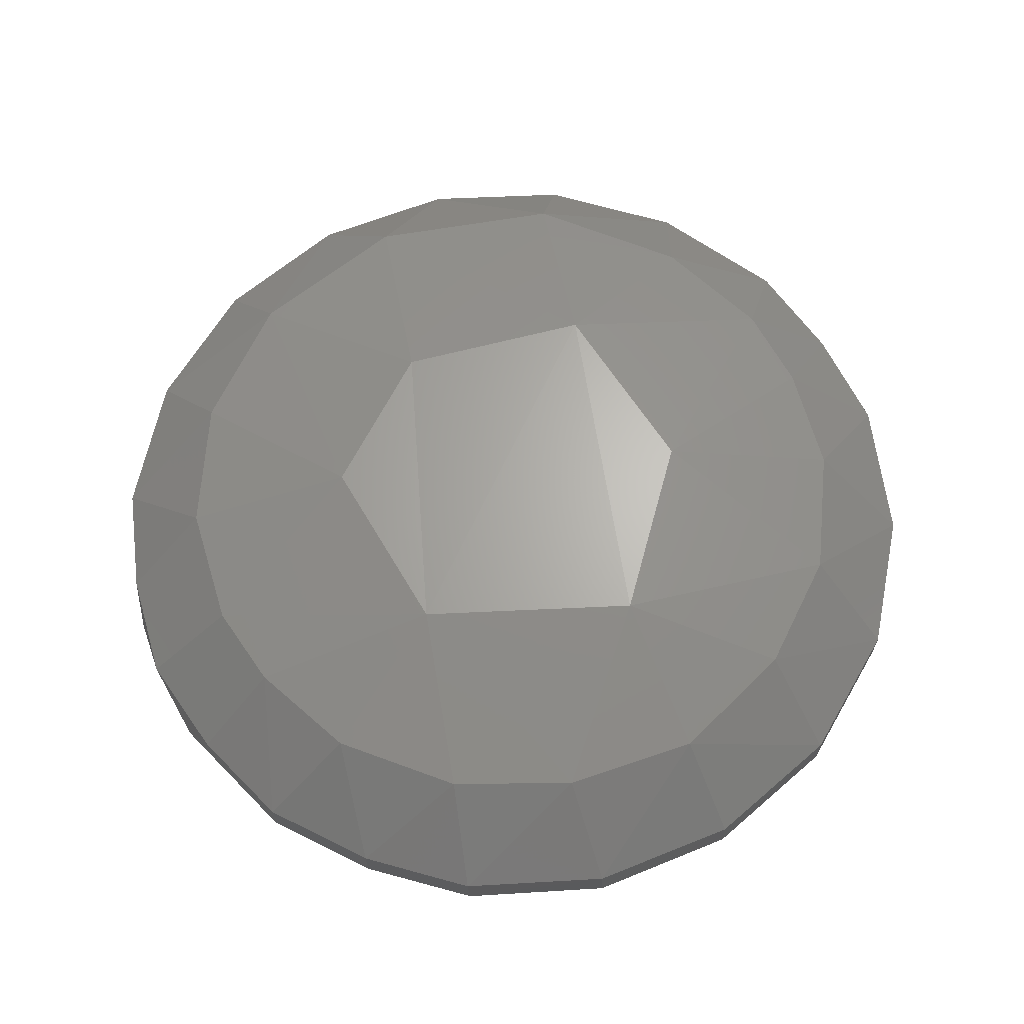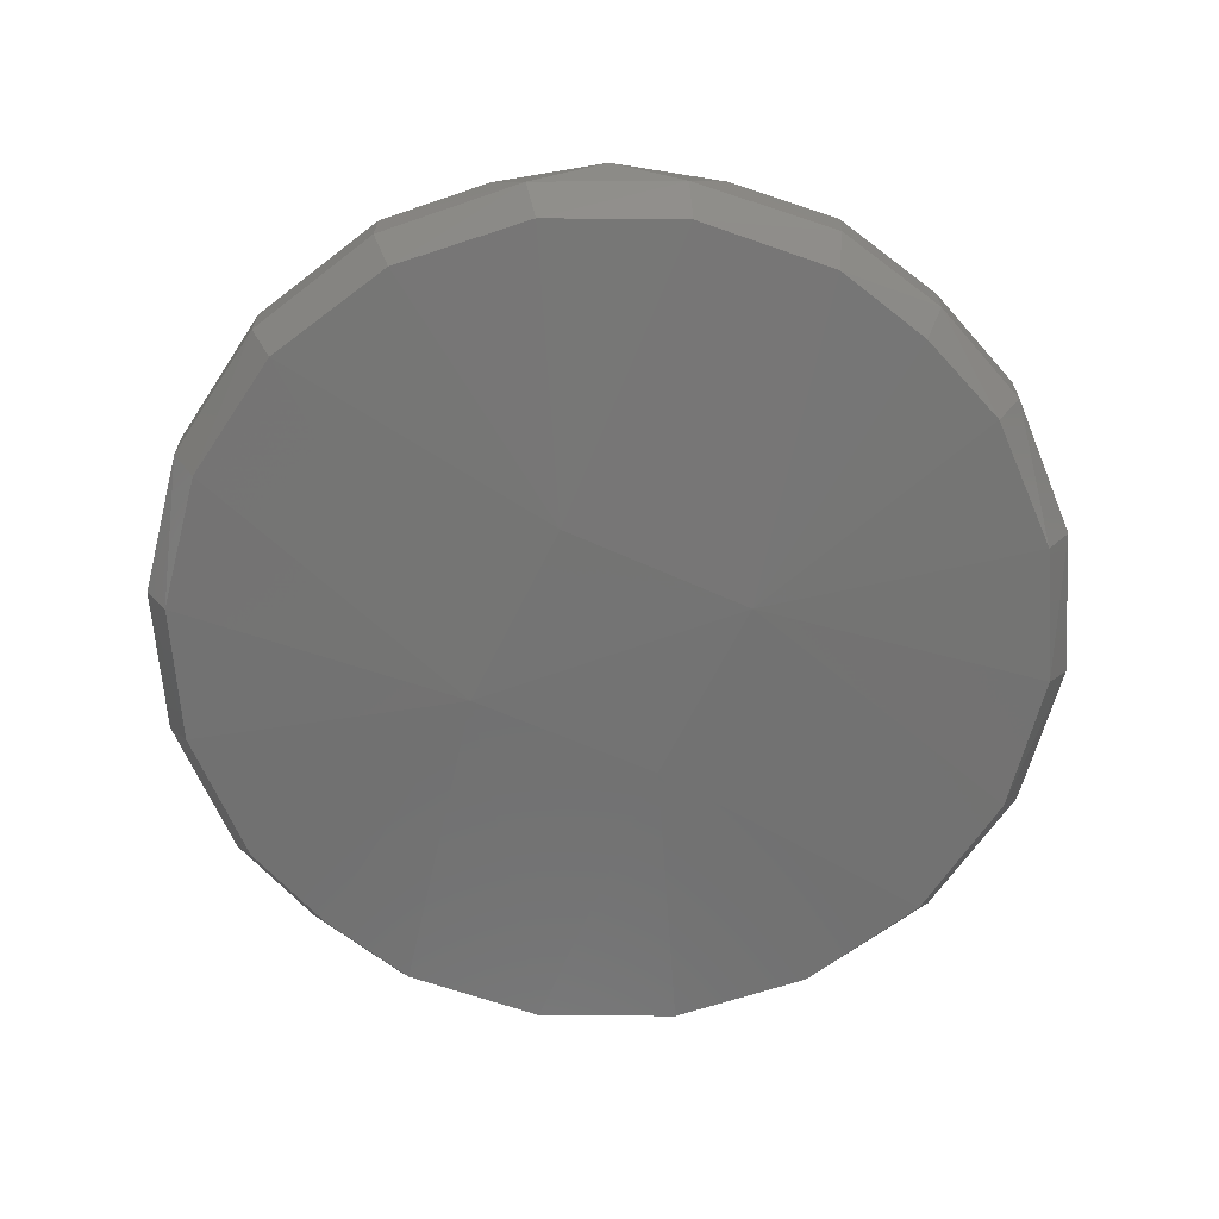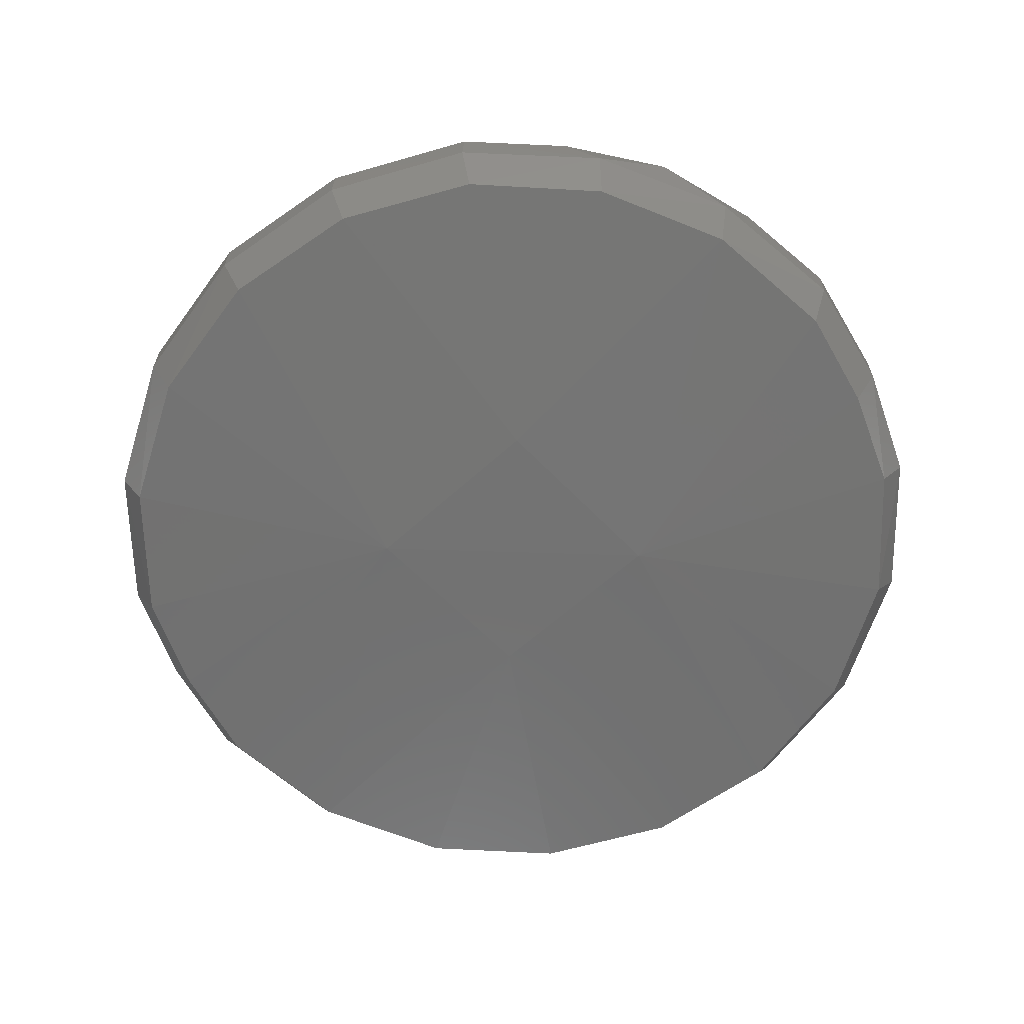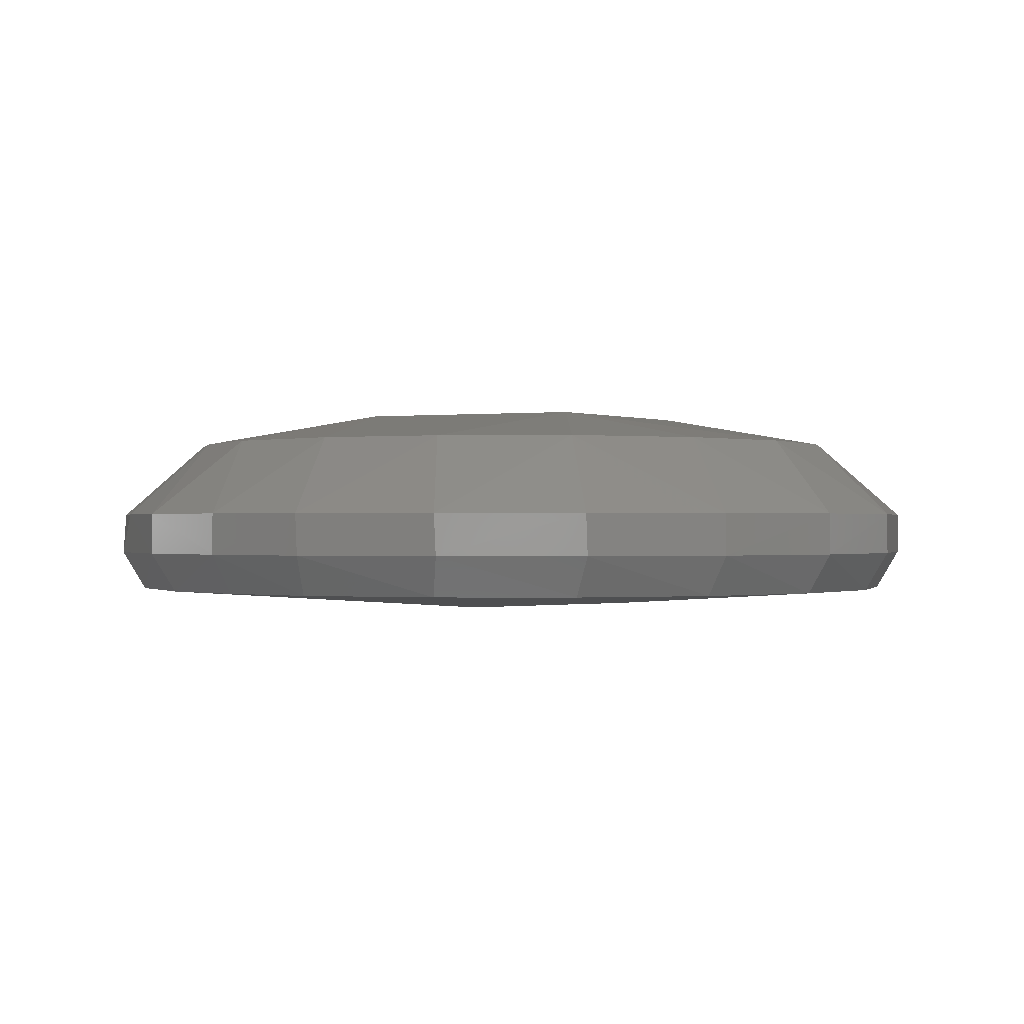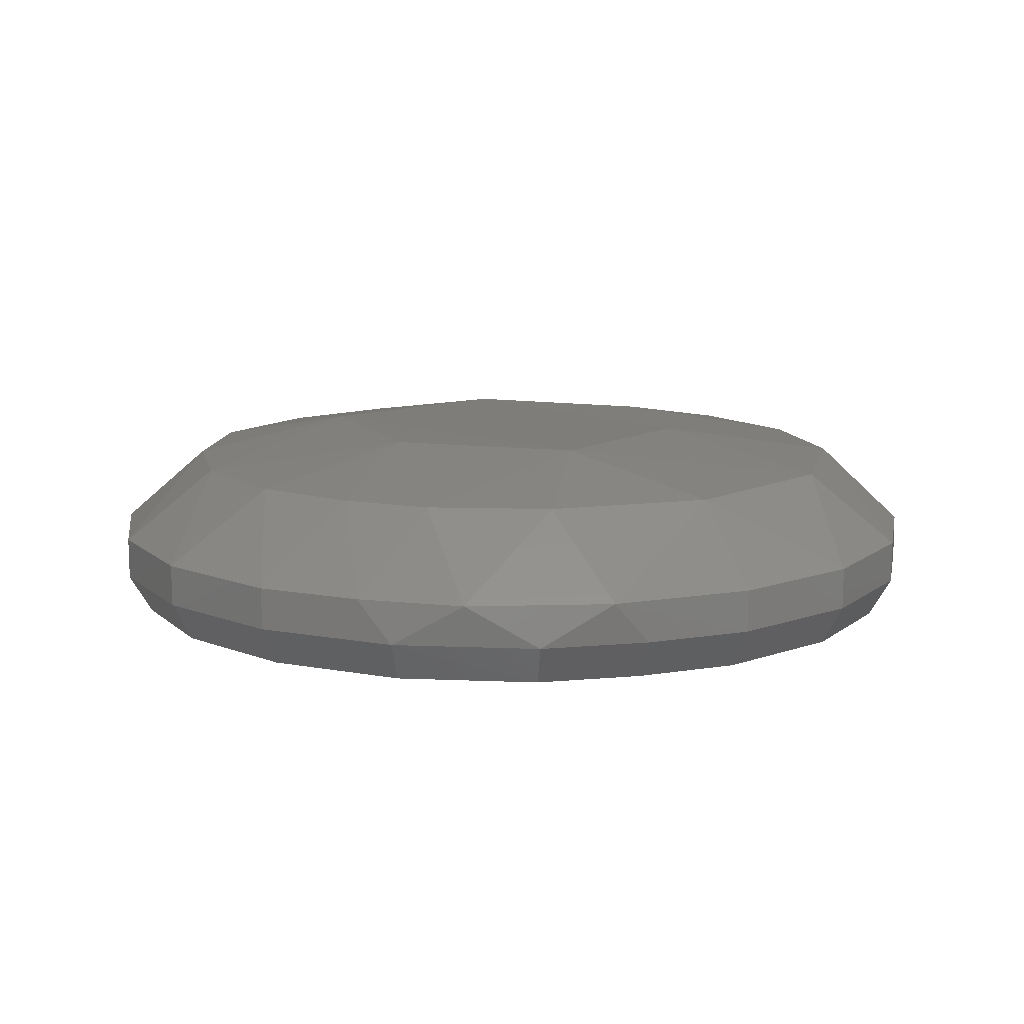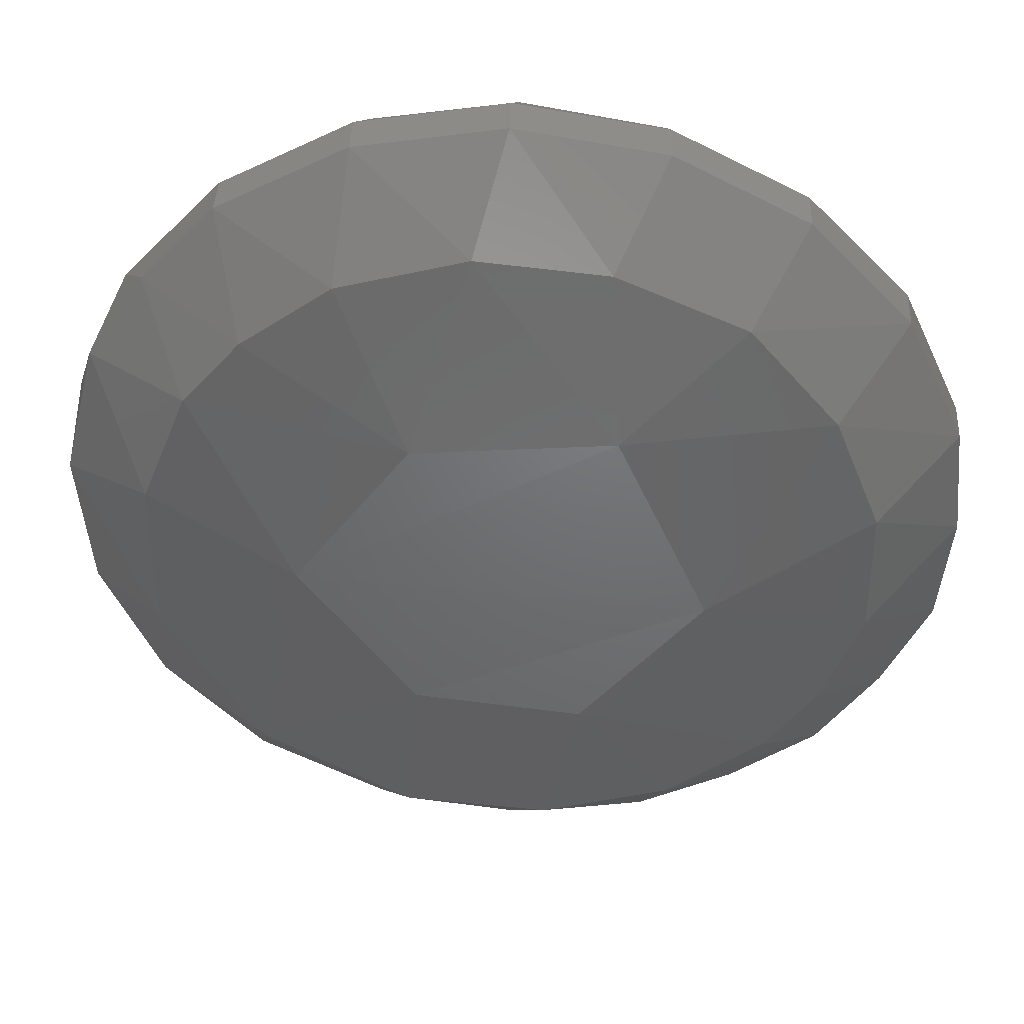
<metadata>
{"format":"stl","ext":"stl","renderer":"f3d","projection":"perspective","resolution":1024,"background":"white","views":[{"elev":65.2,"azim":111.1,"up":"+Z"},{"elev":-65.6,"azim":46.9,"up":"+Z"},{"elev":-64.7,"azim":25.2,"up":"+Z"},{"elev":-0.4,"azim":133.4,"up":"+Z"},{"elev":11.4,"azim":-107.7,"up":"+Z"},{"elev":41.0,"azim":3.4,"up":"+Y"}]}
</metadata>
<code>
# stl→obj: 88 verts, 172 faces
v -0.0004215 -0.05861 -0.01027
v -0.01412 -0.04554 2.682e-10
v -0.01935 -0.05531 -0.01027
v -0.0537 0.02347 -0.01027
v -0.05682 0.0143 -0.0158
v -0.0584 0.004803 -0.01027
v -0.05682 -0.0143 -0.0158
v -0.05681 -0.01436 -0.01027
v 3.271e-05 0.0555 -0.02109
v 0.01806 0.05248 -0.02109
v 0.01655 0.008443 -0.02376
v 0.01852 0.05561 -0.01027
v 0.03536 0.04672 -0.0158
v 0.01838 0.05564 -0.0158
v 0.04269 -0.04016 -0.01028
v 0.03536 -0.04672 -0.0158
v 0.04855 -0.03281 -0.0158
v -0.03407 0.04381 -0.02109
v -0.018 0.0525 -0.02109
v -0.008042 0.01579 -0.02356
v -0.03407 -0.04381 -0.02109
v -0.01944 -0.05527 -0.0158
v -0.03624 -0.04604 -0.0158
v 3.27e-05 -0.0555 -0.02109
v 0.01806 -0.05248 -0.02109
v 0.01838 -0.05564 -0.0158
v 0.04649 -0.03031 -0.02109
v 0.05381 -0.01357 -0.02109
v 0.05654 -0.01538 -0.0158
v 0.03128 -0.04886 -0.01028
v 0.05662 -0.01516 -0.01028
v 0.0464 -0.008037 2.682e-10
v 0.0412 -0.02207 2.682e-10
v -0.0004579 0.0586 -0.01027
v 0.01225 0.04537 2.682e-10
v 0.05069 -0.02823 -0.01028
v 0.004947 -0.04693 2.682e-10
v 0.009582 -0.02314 0.004117
v -0.02695 -3.257e-06 0.004169
v -0.01201 0.02081 0.004034
v -0.04008 0.02451 2.682e-10
v -0.04913 -0.03194 -0.01027
v -0.04917 -0.03187 -0.0158
v 0.03553 0.04662 -0.01028
v 0.02867 0.03807 2.682e-10
v 0.0487 0.03262 -0.01028
v -0.0462 0.009139 2.682e-10
v -0.0538 0.01363 -0.02109
v -0.04917 0.03187 -0.0158
v -0.04646 0.03037 -0.02109
v -0.03624 0.04604 -0.0158
v -0.03619 0.04609 -0.01027
v -0.01937 0.05531 -0.01027
v -0.01944 0.05527 -0.0158
v -0.0005599 0.05859 -0.0158
v -0.0538 -0.01363 -0.02109
v -0.01655 -0.008444 -0.02376
v -0.04646 -0.03037 -0.02109
v 0.0581 2.565e-17 -0.0158
v -0.0005599 -0.05859 -0.0158
v 0.03413 -0.04377 -0.02109
v -0.03617 -0.04612 -0.01028
v 0.04649 0.03031 -0.02109
v 0.05381 0.01357 -0.02109
v -0.01205 -0.02088 0.004022
v 0.03413 0.04377 -0.02109
v -0.018 -0.0525 -0.02109
v -0.04587 0.03551 -0.01027
v -0.02084 0.04223 2.682e-10
v -0.004313 0.0469 2.682e-10
v -0.03251 0.03351 2.682e-10
v 0.01355 0.02344 0.004153
v 0.05662 0.01515 -0.01028
v 0.0581 3.763e-05 -0.01028
v 0.008101 -0.0159 -0.02355
v 0.01854 -0.0556 -0.01028
v -0.04646 -0.01252 2.682e-10
v 0.02184 -0.04172 2.682e-10
v -0.058 -6.572e-17 -0.0158
v -0.05493 -2.521e-17 -0.02109
v -0.03348 -0.03425 2.682e-10
v 0.03467 -0.03165 2.682e-10
v 0.0462 0.009139 2.682e-10
v 0.05654 0.01538 -0.0158
v 0.02529 -0.003326 0.004052
v 0.05493 2.775e-16 -0.02109
v 0.04008 0.02451 2.682e-10
v 0.04855 0.03281 -0.0158
f 1 2 3
f 4 5 6
f 6 7 8
f 9 10 11
f 12 13 14
f 15 16 17
f 18 19 20
f 21 22 23
f 24 25 26
f 27 28 29
f 15 30 16
f 31 32 33
f 12 34 35
f 15 17 36
f 2 37 38
f 39 40 41
f 42 43 23
f 44 45 46
f 4 47 41
f 48 5 49
f 50 51 18
f 52 53 54
f 34 14 55
f 56 57 58
f 28 59 29
f 3 22 60
f 61 27 17
f 62 42 23
f 63 64 11
f 2 38 65
f 10 13 66
f 58 21 23
f 42 8 43
f 48 50 57
f 67 24 60
f 49 68 51
f 4 41 68
f 18 54 19
f 4 6 47
f 52 51 68
f 69 40 70
f 69 71 40
f 41 71 68
f 72 35 70
f 52 69 53
f 34 53 70
f 39 41 47
f 8 7 43
f 73 74 59
f 53 55 54
f 10 66 11
f 57 11 75
f 76 26 16
f 61 75 27
f 72 45 35
f 57 20 11
f 39 47 77
f 41 40 71
f 31 74 32
f 15 78 30
f 1 37 2
f 56 43 7
f 7 79 80
f 50 49 51
f 81 42 62
f 25 61 16
f 81 62 2
f 5 80 79
f 1 26 76
f 58 57 21
f 19 55 9
f 19 54 55
f 9 14 10
f 27 29 17
f 58 23 43
f 15 82 78
f 76 30 78
f 15 36 33
f 62 23 22
f 1 76 37
f 53 69 70
f 73 83 74
f 44 12 45
f 46 73 84
f 77 6 8
f 50 18 20
f 62 3 2
f 21 67 22
f 76 16 30
f 67 57 24
f 77 47 6
f 77 8 42
f 81 39 77
f 18 51 54
f 81 77 42
f 72 39 85
f 21 57 67
f 38 82 85
f 34 70 35
f 56 7 80
f 64 86 11
f 63 84 64
f 9 55 14
f 83 32 74
f 85 83 87
f 73 59 84
f 25 75 61
f 64 59 86
f 15 33 82
f 38 85 65
f 24 57 75
f 25 16 26
f 38 78 82
f 76 78 37
f 4 68 49
f 27 75 11
f 17 29 36
f 85 32 83
f 56 80 57
f 72 87 45
f 56 58 43
f 72 85 87
f 81 65 39
f 48 49 50
f 19 9 20
f 62 22 3
f 52 71 69
f 4 49 5
f 52 68 71
f 52 54 51
f 12 14 34
f 44 46 88
f 10 14 13
f 85 82 33
f 73 87 83
f 66 88 63
f 28 11 86
f 1 60 26
f 72 70 40
f 61 17 16
f 27 11 28
f 24 26 60
f 1 3 60
f 67 60 22
f 31 36 29
f 34 55 53
f 46 87 73
f 24 75 25
f 38 37 78
f 31 29 59
f 39 65 85
f 6 5 79
f 28 86 59
f 72 40 39
f 9 11 20
f 12 35 45
f 81 2 65
f 50 20 57
f 46 84 88
f 31 59 74
f 66 63 11
f 64 84 59
f 31 33 36
f 44 13 12
f 48 80 5
f 44 88 13
f 66 13 88
f 63 88 84
f 85 33 32
f 48 57 80
f 46 45 87
f 6 79 7

</code>
